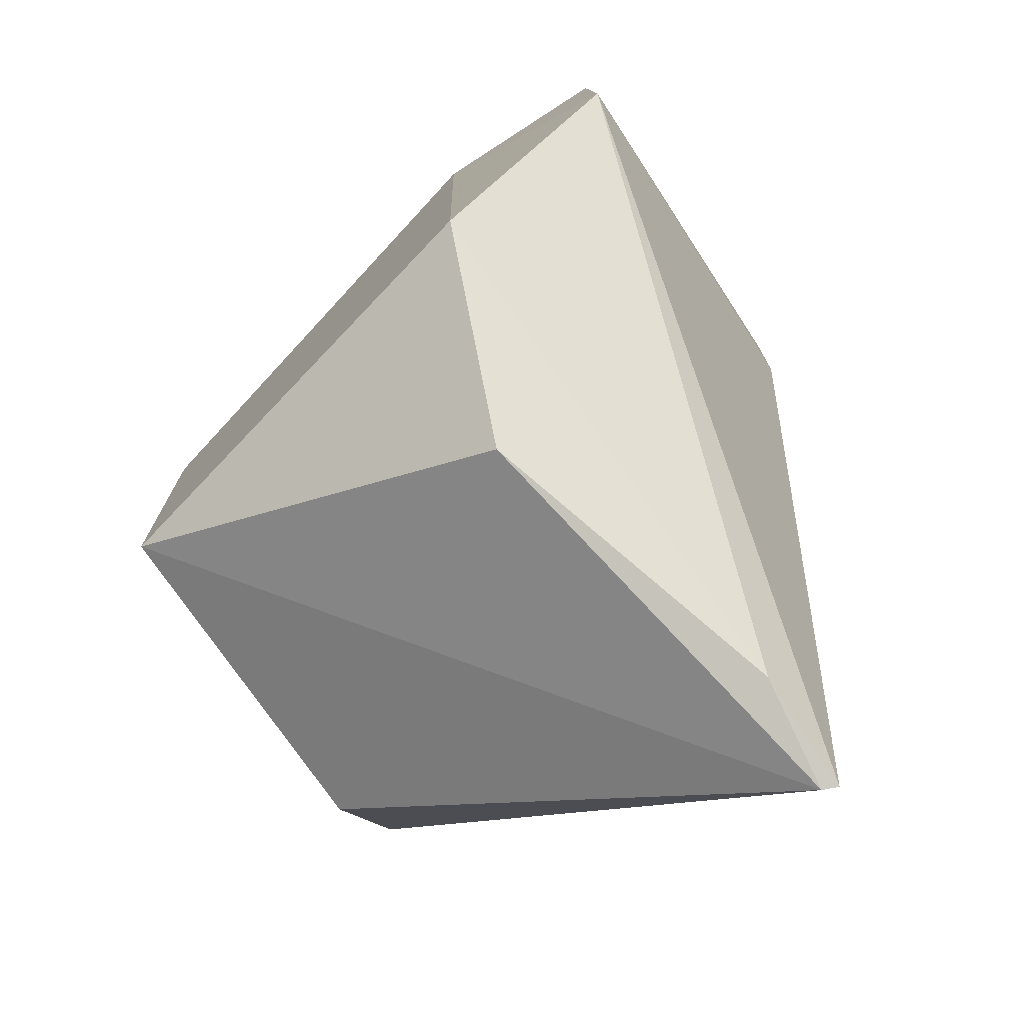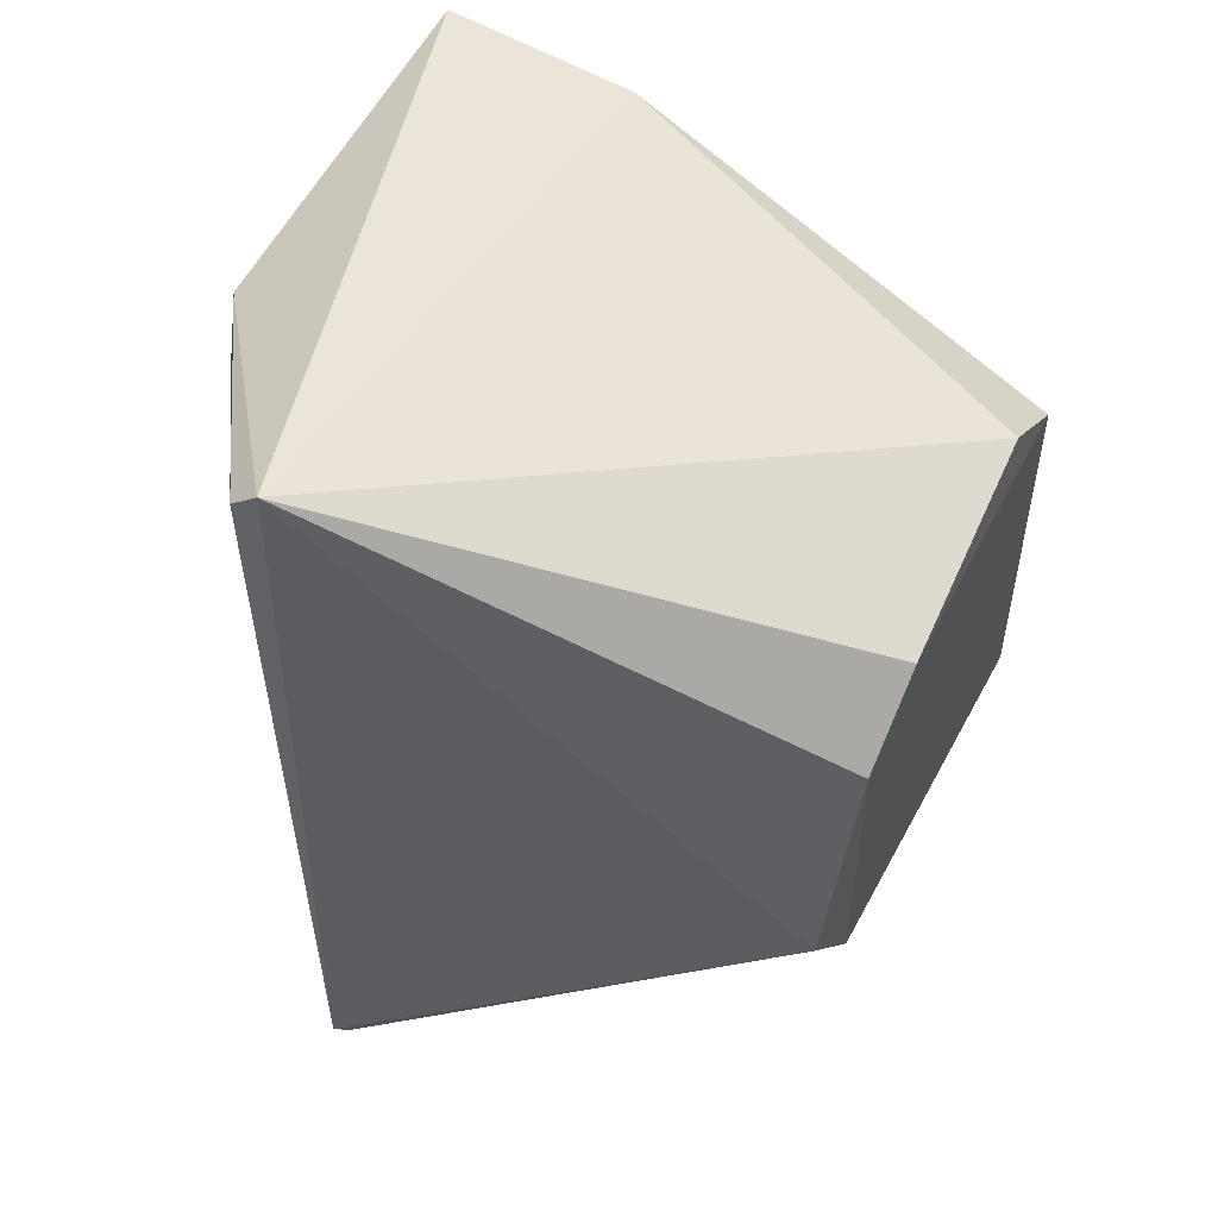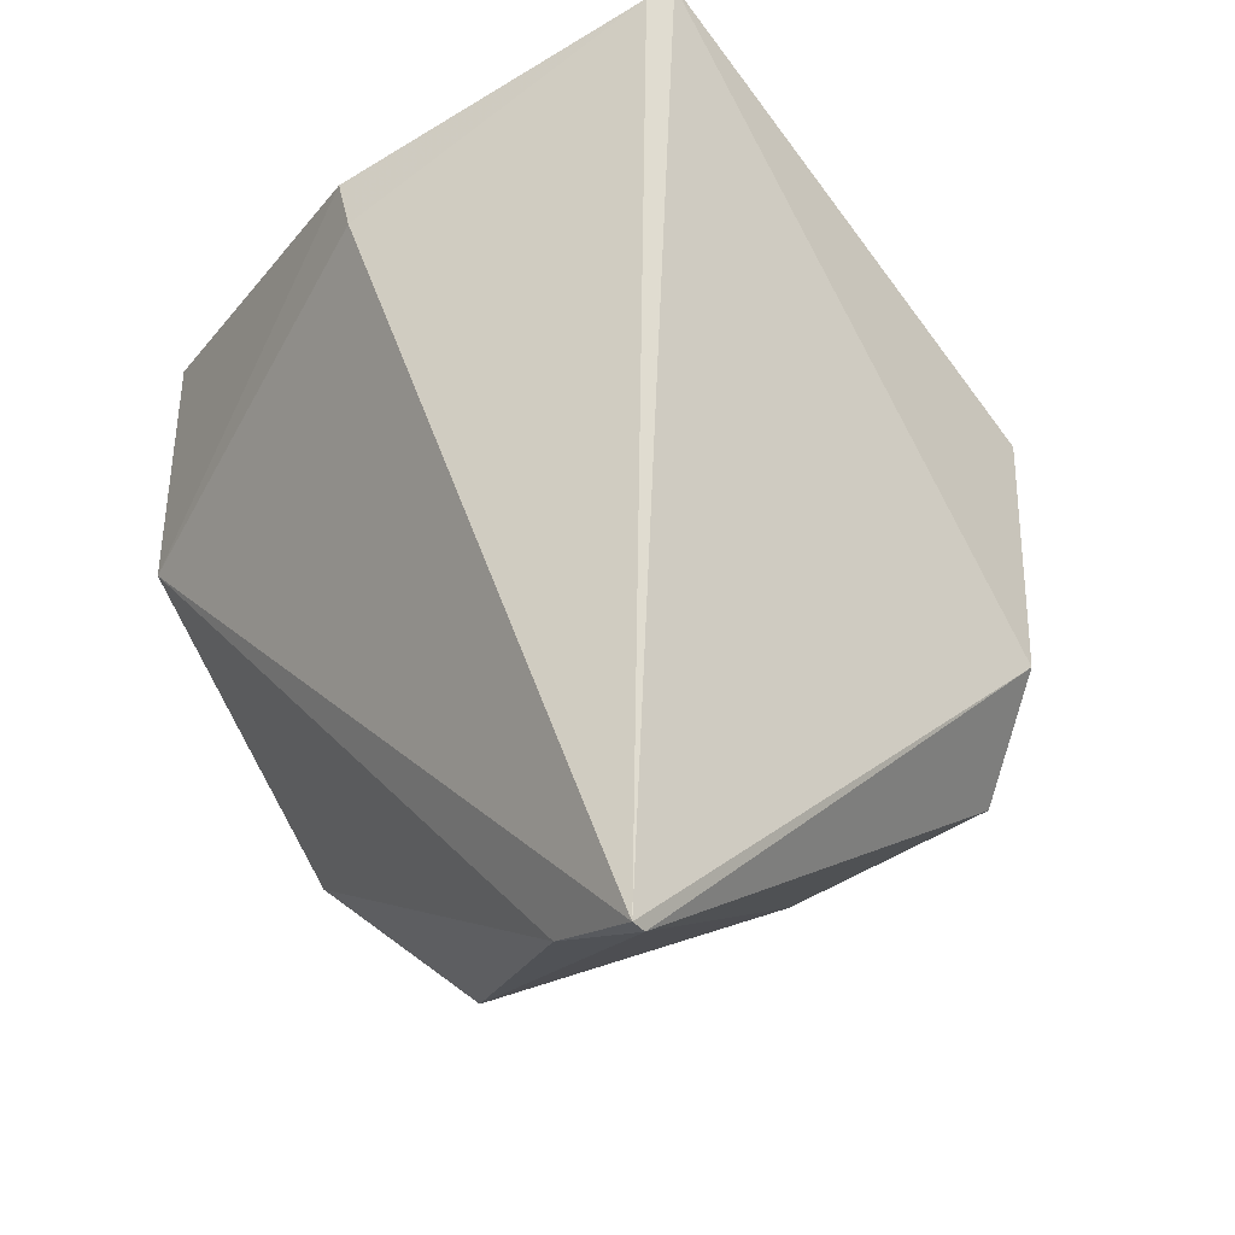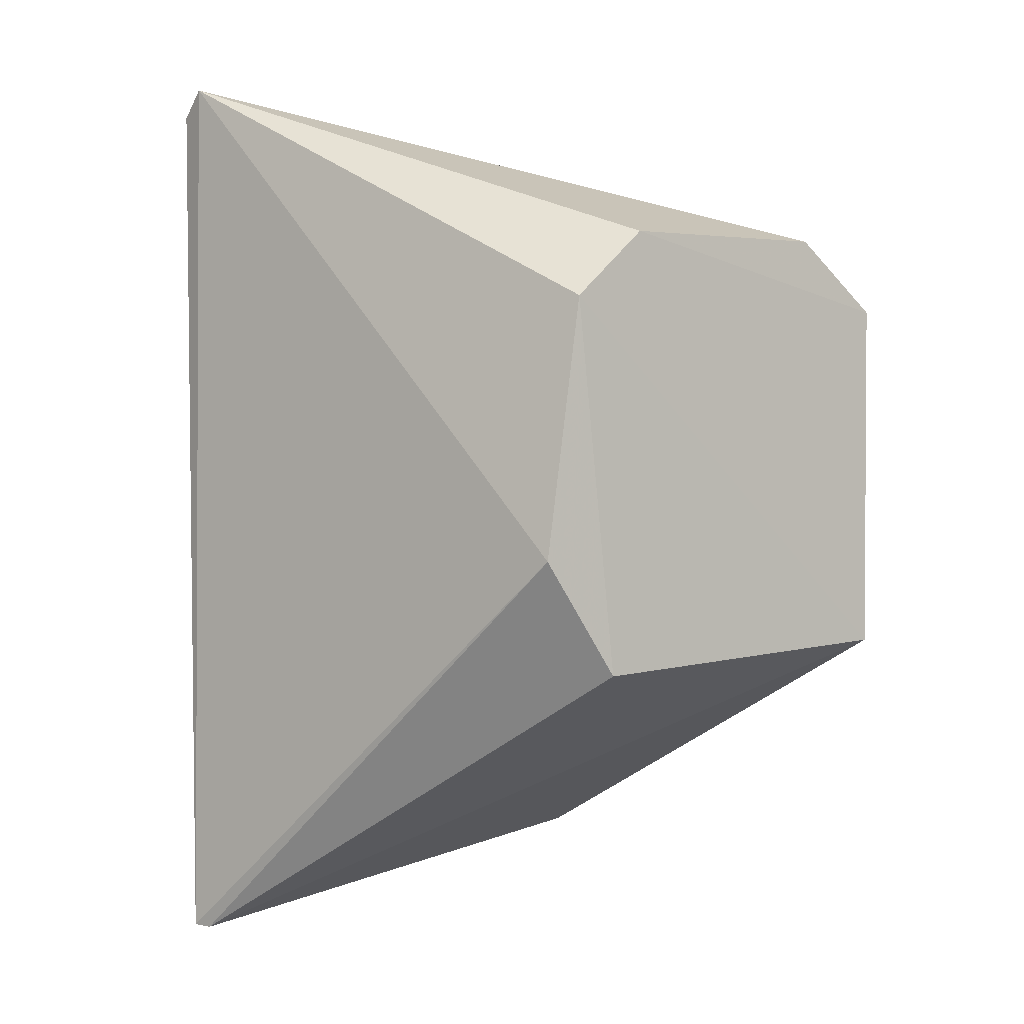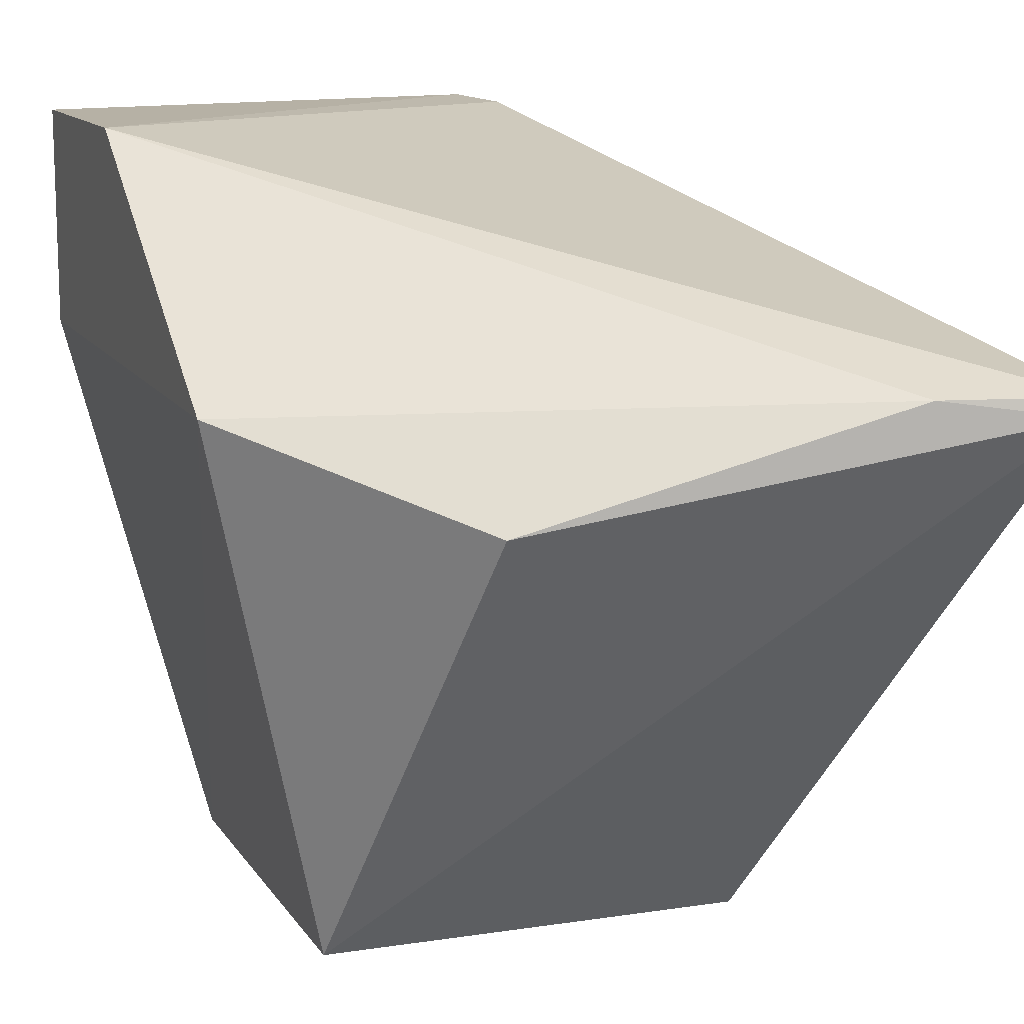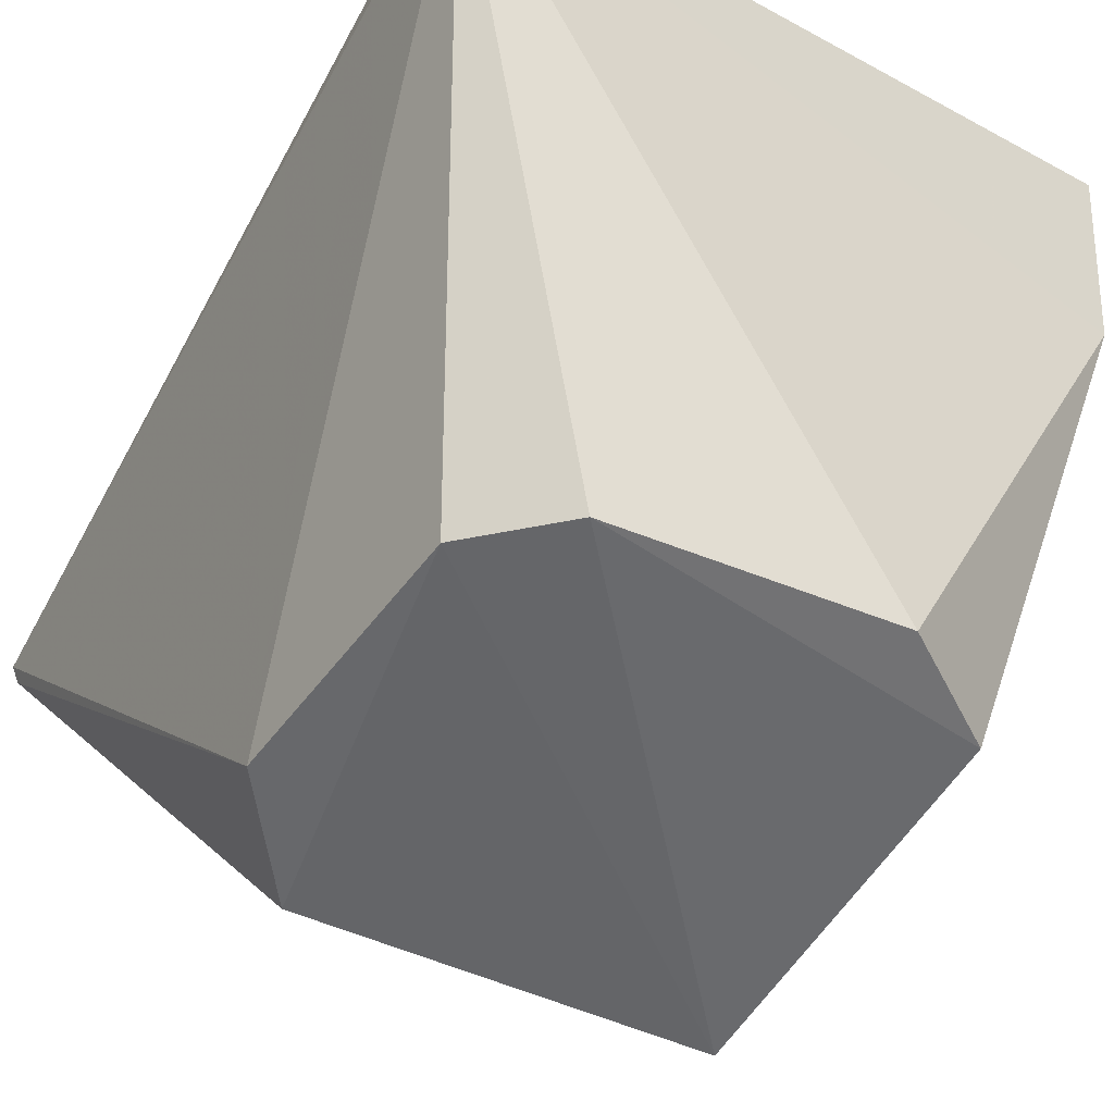
<metadata>
{"format":"obj","ext":"obj","renderer":"f3d","projection":"perspective","resolution":1024,"background":"white","views":[{"elev":-76.9,"azim":-56.1,"up":"+Y"},{"elev":52.7,"azim":116.1,"up":"+Y"},{"elev":-29.0,"azim":59.7,"up":"+Y"},{"elev":-3.1,"azim":140.0,"up":"+Y"},{"elev":13.5,"azim":-19.3,"up":"+Z"},{"elev":-53.3,"azim":151.2,"up":"+Z"}]}
</metadata>
<code>
v 0.0134 0.1115 0.02263
v 0.02067 0.08839 0.01773
v 0.02139 0.1151 0.01677
v 0.004934 0.1079 0.00313
v 0.002119 0.09621 0.01696
v 0.01799 0.09968 0.003637
v 0.001974 0.1122 0.0225
v 0.02133 0.1143 0.01761
v 0.01507 0.1093 0.002903
v 0.005225 0.09747 0.003075
v 0.007756 0.1099 0.003159
v 0.001819 0.1113 0.01684
v 0.001961 0.1049 0.02272
v 0.01402 0.1098 0.02255
v 0.0173 0.1073 0.003056
v 0.01558 0.09643 0.003534
v 0.007841 0.09127 0.01482
v 0.01712 0.08918 0.01773
v 0.02045 0.08833 0.01727
f 6 3 2
f 7 1 3
f 8 2 3
f 8 3 1
f 10 5 4
f 10 4 9
f 11 9 4
f 11 3 9
f 12 4 5
f 12 11 4
f 12 7 3
f 12 3 11
f 13 1 7
f 13 12 5
f 13 7 12
f 14 8 1
f 14 2 8
f 14 13 2
f 14 1 13
f 15 9 3
f 15 3 6
f 15 10 9
f 16 15 6
f 16 10 15
f 17 5 10
f 18 13 5
f 18 2 13
f 18 5 17
f 19 16 6
f 19 6 2
f 19 10 16
f 19 17 10
f 19 18 17
f 19 2 18

</code>
